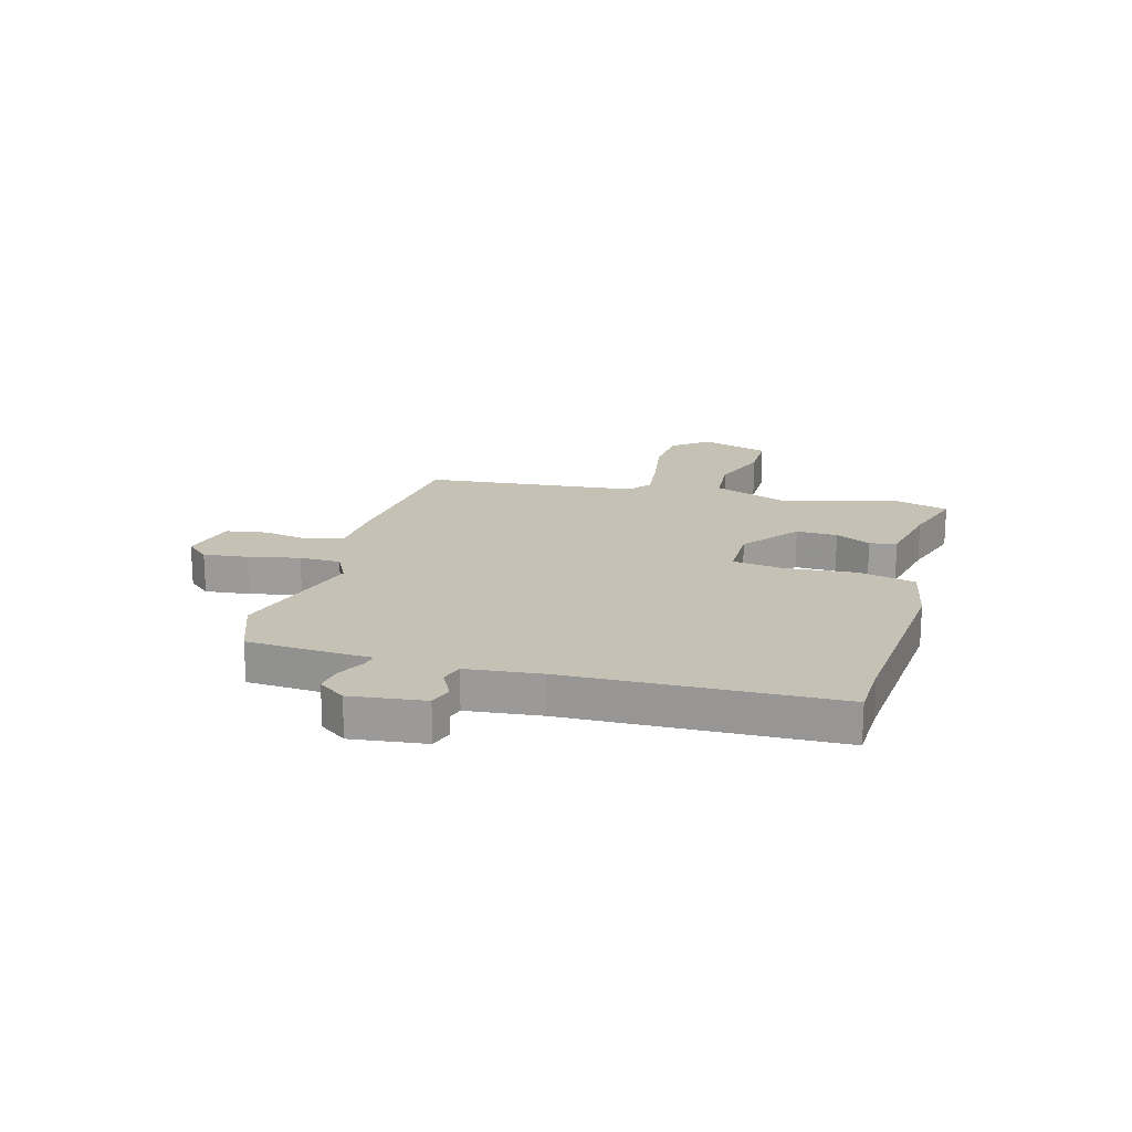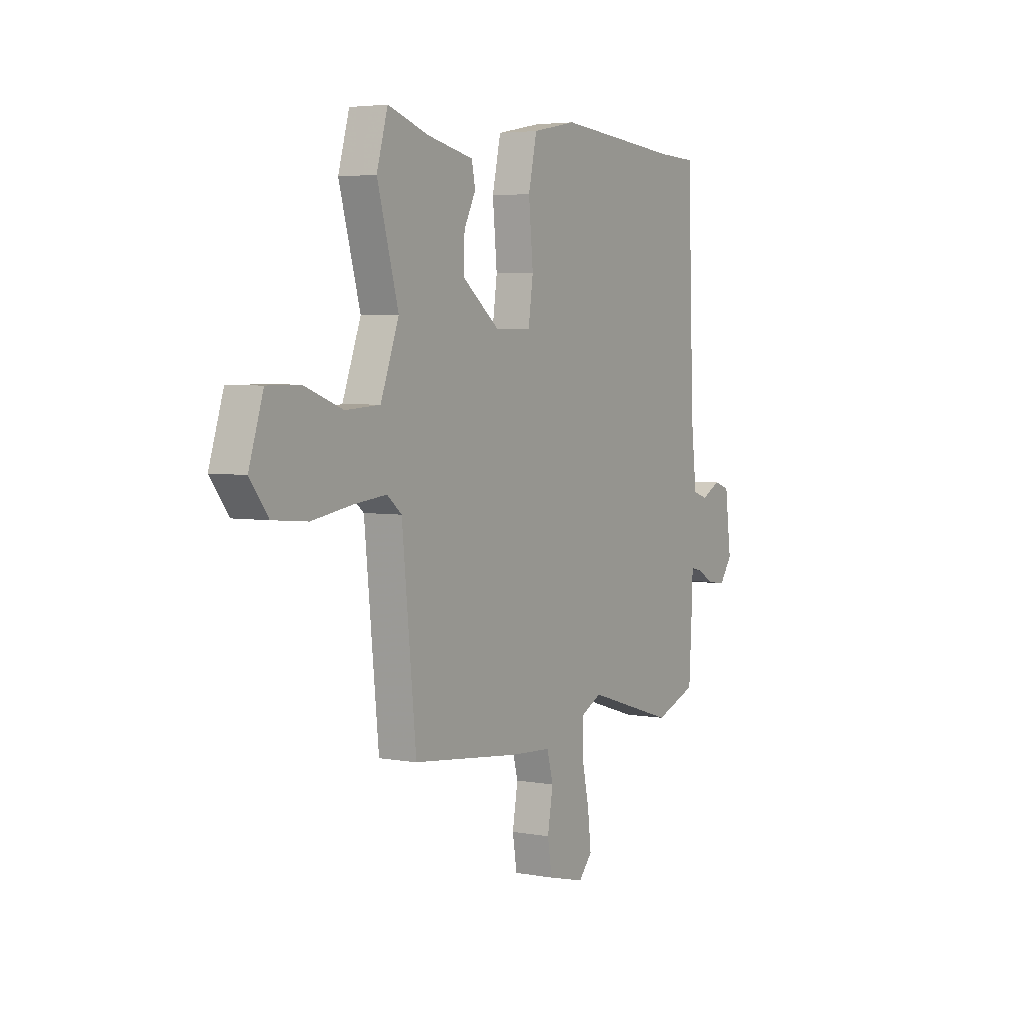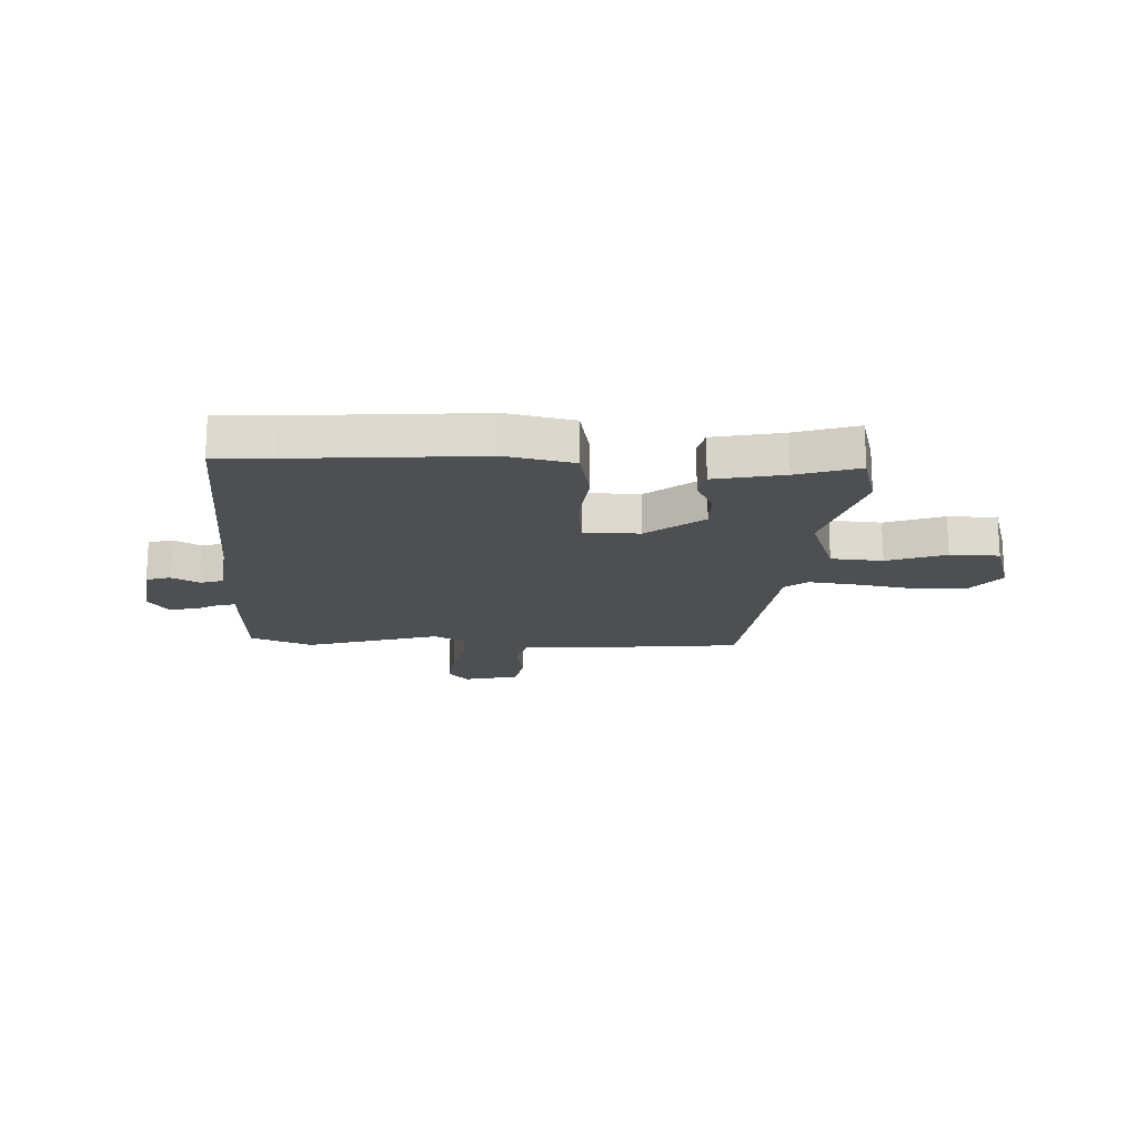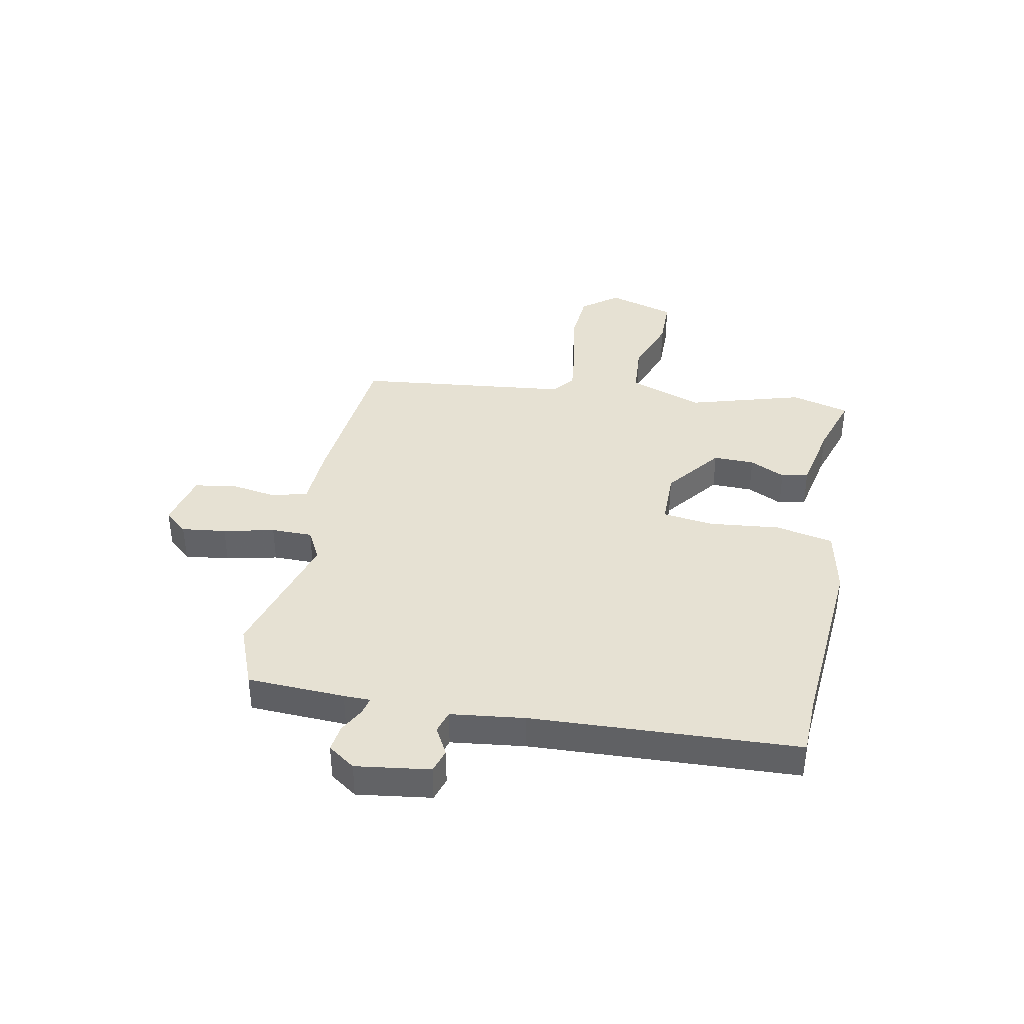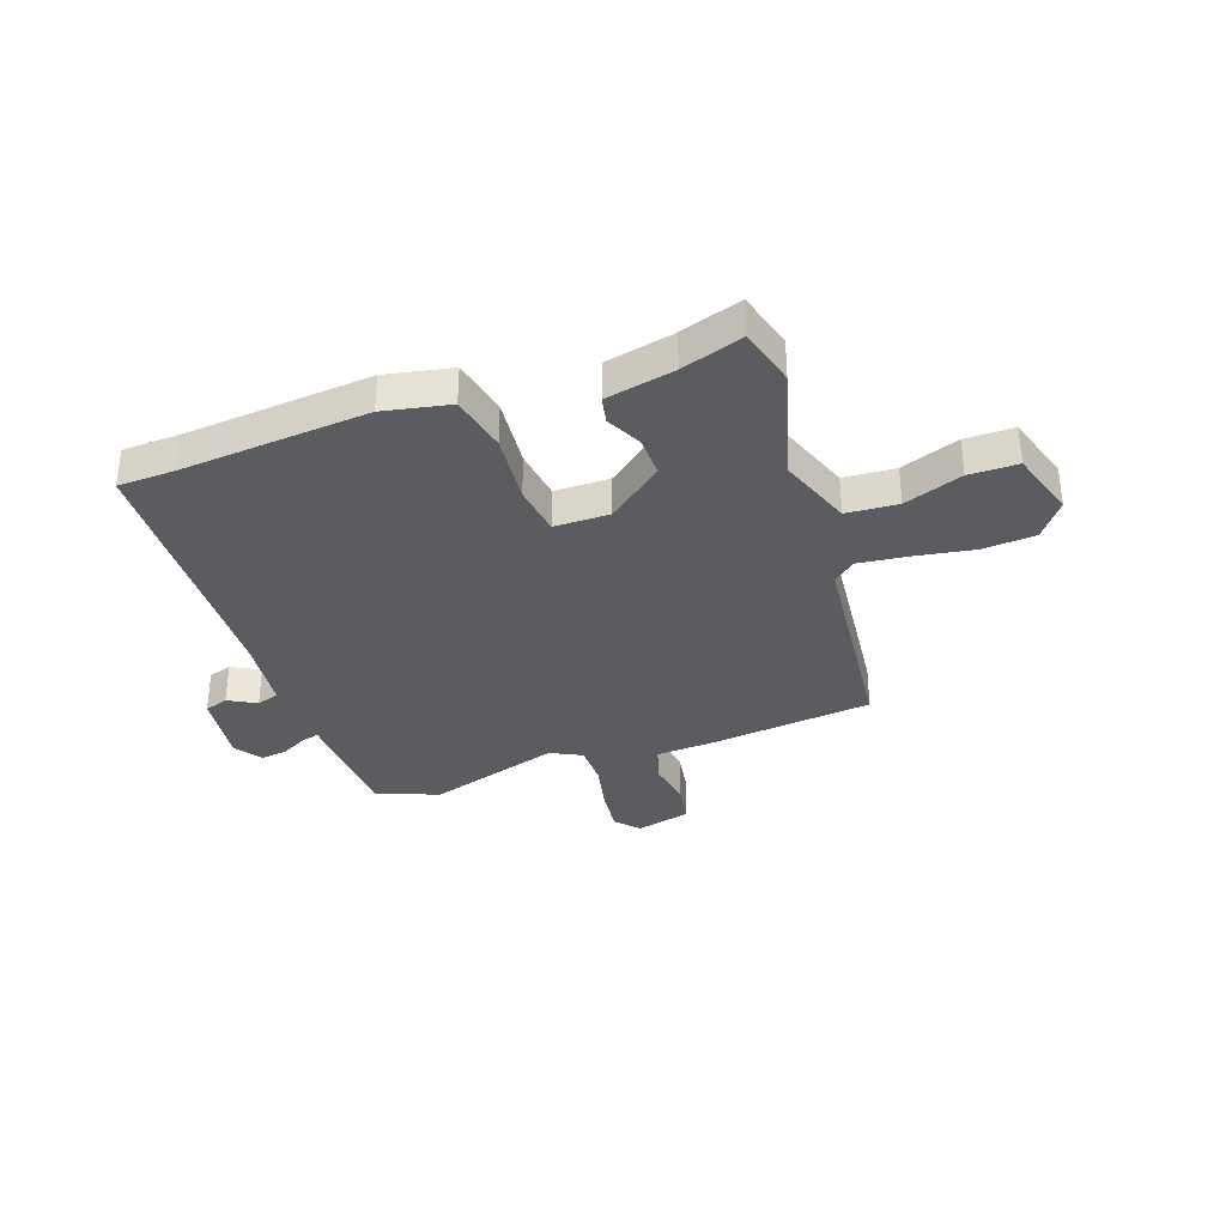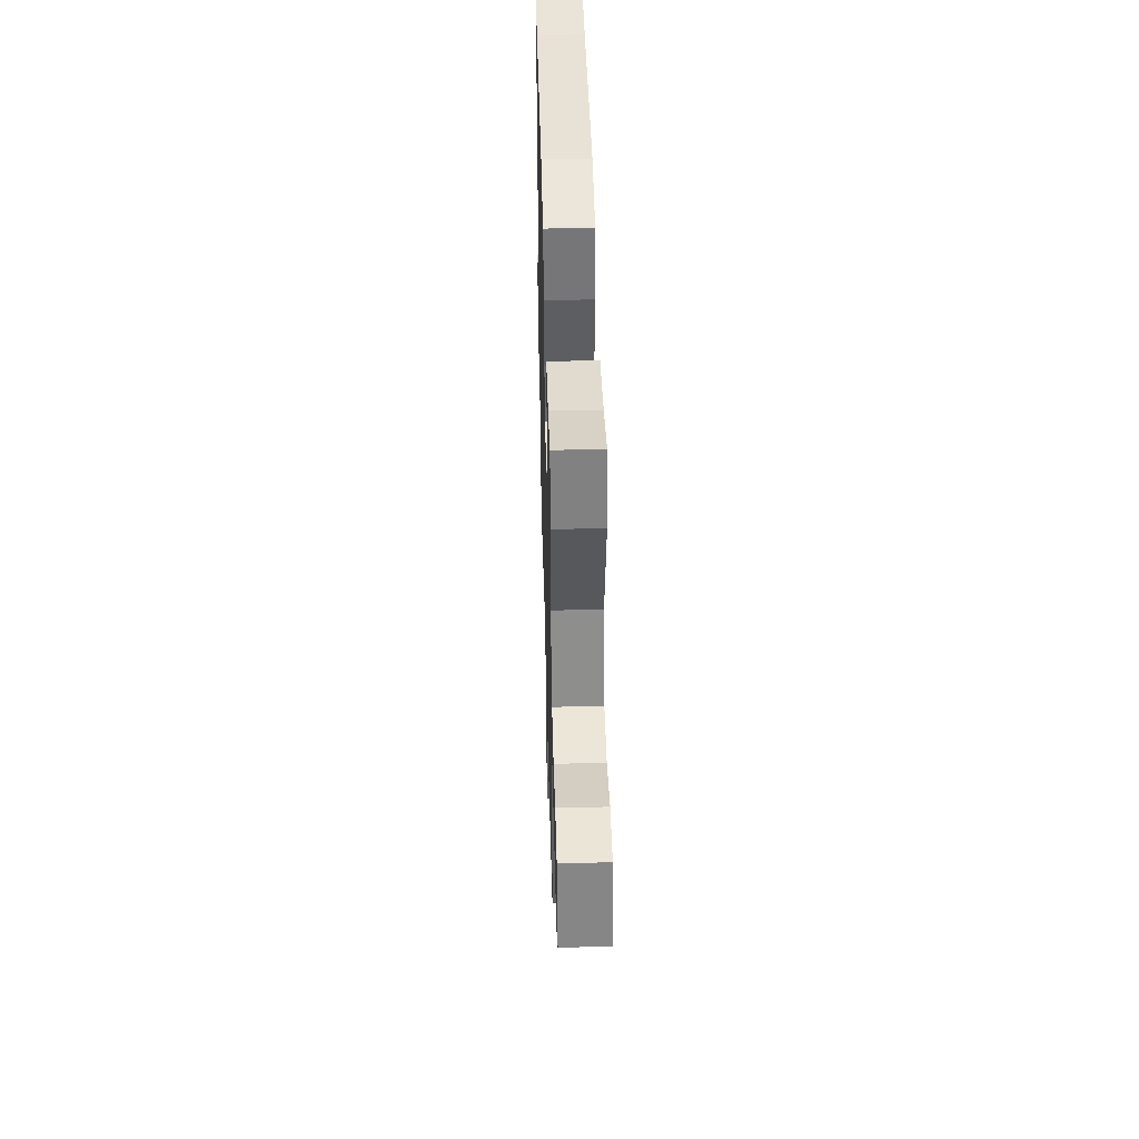
<metadata>
{"format":"obj","ext":"obj","renderer":"f3d","projection":"perspective","resolution":1024,"background":"white","views":[{"elev":18.8,"azim":-74.5,"up":"+Y"},{"elev":4.1,"azim":120.9,"up":"+Z"},{"elev":-17.8,"azim":-3.3,"up":"+Y"},{"elev":38.8,"azim":-79.6,"up":"+Y"},{"elev":-34.3,"azim":19.2,"up":"+Y"},{"elev":45.6,"azim":88.5,"up":"+Z"}]}
</metadata>
<code>
v -0.511 0.07 0.5
v -0.406 0.07 0.504
v -0.065 0.07 0.534
v 0.056 0.07 0.51
v 0.079 0.07 0.405
v 0.067 0.07 0.276
v 0.08 0.07 0.183
v 0.181 0.07 0.183
v 0.282 0.07 0.263
v 0.28 0.07 0.338
v 0.248 0.07 0.402
v 0.258 0.07 0.451
v 0.384 0.07 0.478
v 0.496 0.07 0.515
v 0.526 0.07 0.409
v 0.468 0.07 0.202
v 0.518 0.07 0.067
v 0.612 0.07 0.061
v 0.718 0.07 0.1
v 0.807 0.07 0.1
v 0.846 0.07 -0.023
v 0.796 0.07 -0.089
v 0.701 0.07 -0.097
v 0.592 0.07 -0.079
v 0.502 0.07 -0.069
v 0.462 0.07 -0.102
v 0.423 0.07 -0.49
v 0.128 0.07 -0.523
v 0.016 0.07 -0.53
v -0.001 0.07 -0.594
v 0.014 0.07 -0.681
v 0.002 0.07 -0.755
v -0.099 0.07 -0.78
v -0.136 0.07 -0.738
v -0.127 0.07 -0.657
v -0.107 0.07 -0.564
v -0.108 0.07 -0.489
v -0.165 0.07 -0.46
v -0.408 0.07 -0.535
v -0.522 0.07 -0.492
v -0.532 0.07 -0.314
v -0.533 0.07 -0.266
v -0.564 0.07 -0.273
v -0.611 0.07 -0.299
v -0.66 0.07 -0.306
v -0.695 0.07 -0.257
v -0.678 0.07 -0.122
v -0.635 0.07 -0.108
v -0.584 0.07 -0.135
v -0.543 0.07 -0.122
v -0.528 0.07 0.013
v -0.511 0 0.5
v -0.406 0 0.504
v -0.065 0 0.534
v 0.056 0 0.51
v 0.079 0 0.405
v 0.067 0 0.276
v 0.08 0 0.183
v 0.181 0 0.183
v 0.282 0 0.263
v 0.28 0 0.338
v 0.248 0 0.402
v 0.258 0 0.451
v 0.384 0 0.478
v 0.496 0 0.515
v 0.526 0 0.409
v 0.468 0 0.202
v 0.518 0 0.067
v 0.612 0 0.061
v 0.718 0 0.1
v 0.807 0 0.1
v 0.846 0 -0.023
v 0.796 0 -0.089
v 0.701 0 -0.097
v 0.592 0 -0.079
v 0.502 0 -0.069
v 0.462 0 -0.102
v 0.423 0 -0.49
v 0.128 0 -0.523
v 0.016 0 -0.53
v -0.001 0 -0.594
v 0.014 0 -0.681
v 0.002 0 -0.755
v -0.099 0 -0.78
v -0.136 0 -0.738
v -0.127 0 -0.657
v -0.107 0 -0.564
v -0.108 0 -0.489
v -0.165 0 -0.46
v -0.408 0 -0.535
v -0.522 0 -0.492
v -0.532 0 -0.314
v -0.533 0 -0.266
v -0.564 0 -0.273
v -0.611 0 -0.299
v -0.66 0 -0.306
v -0.695 0 -0.257
v -0.678 0 -0.122
v -0.635 0 -0.108
v -0.584 0 -0.135
v -0.543 0 -0.122
v -0.528 0 0.013
f 47 48 49
f 46 47 49
f 45 46 49
f 44 45 49
f 43 44 49
f 42 43 49 50
f 40 41 42
f 39 40 42
f 38 39 42
f 42 50 51
f 38 42 51
f 37 38 51
f 34 35 36
f 33 34 36
f 32 33 36
f 31 32 36
f 30 31 36
f 29 30 36 37
f 51 1 2
f 37 51 2
f 29 37 2
f 28 29 2
f 27 28 2
f 26 27 2
f 22 23 24
f 21 22 24
f 20 21 24
f 19 20 24
f 18 19 24
f 17 18 24 25
f 16 17 25 26
f 13 14 15 16
f 12 13 16
f 11 12 16
f 10 11 16
f 9 10 16 26
f 4 5 6
f 3 4 6
f 2 3 6
f 2 6 7
f 26 2 7
f 8 9 26
f 7 8 26
f 100 99 98
f 100 98 97
f 100 97 96
f 100 96 95
f 100 95 94
f 101 100 94 93
f 93 92 91
f 93 91 90
f 93 90 89
f 102 101 93
f 102 93 89
f 102 89 88
f 87 86 85
f 87 85 84
f 87 84 83
f 87 83 82
f 87 82 81
f 88 87 81 80
f 53 52 102
f 53 102 88
f 53 88 80
f 53 80 79
f 53 79 78
f 53 78 77
f 75 74 73
f 75 73 72
f 75 72 71
f 75 71 70
f 75 70 69
f 76 75 69 68
f 77 76 68 67
f 67 66 65 64
f 67 64 63
f 67 63 62
f 67 62 61
f 77 67 61 60
f 57 56 55
f 57 55 54
f 57 54 53
f 58 57 53
f 58 53 77
f 77 60 59
f 77 59 58
f 1 52 53 2
f 2 53 54 3
f 3 54 55 4
f 4 55 56 5
f 5 56 57 6
f 6 57 58 7
f 7 58 59 8
f 8 59 60 9
f 9 60 61 10
f 10 61 62 11
f 11 62 63 12
f 12 63 64 13
f 13 64 65 14
f 14 65 66 15
f 15 66 67 16
f 16 67 68 17
f 17 68 69 18
f 18 69 70 19
f 19 70 71 20
f 20 71 72 21
f 21 72 73 22
f 22 73 74 23
f 23 74 75 24
f 24 75 76 25
f 25 76 77 26
f 26 77 78 27
f 27 78 79 28
f 28 79 80 29
f 29 80 81 30
f 30 81 82 31
f 31 82 83 32
f 32 83 84 33
f 33 84 85 34
f 34 85 86 35
f 35 86 87 36
f 36 87 88 37
f 37 88 89 38
f 38 89 90 39
f 39 90 91 40
f 40 91 92 41
f 41 92 93 42
f 42 93 94 43
f 43 94 95 44
f 44 95 96 45
f 45 96 97 46
f 46 97 98 47
f 47 98 99 48
f 48 99 100 49
f 49 100 101 50
f 50 101 102 51
f 51 102 52 1

</code>
